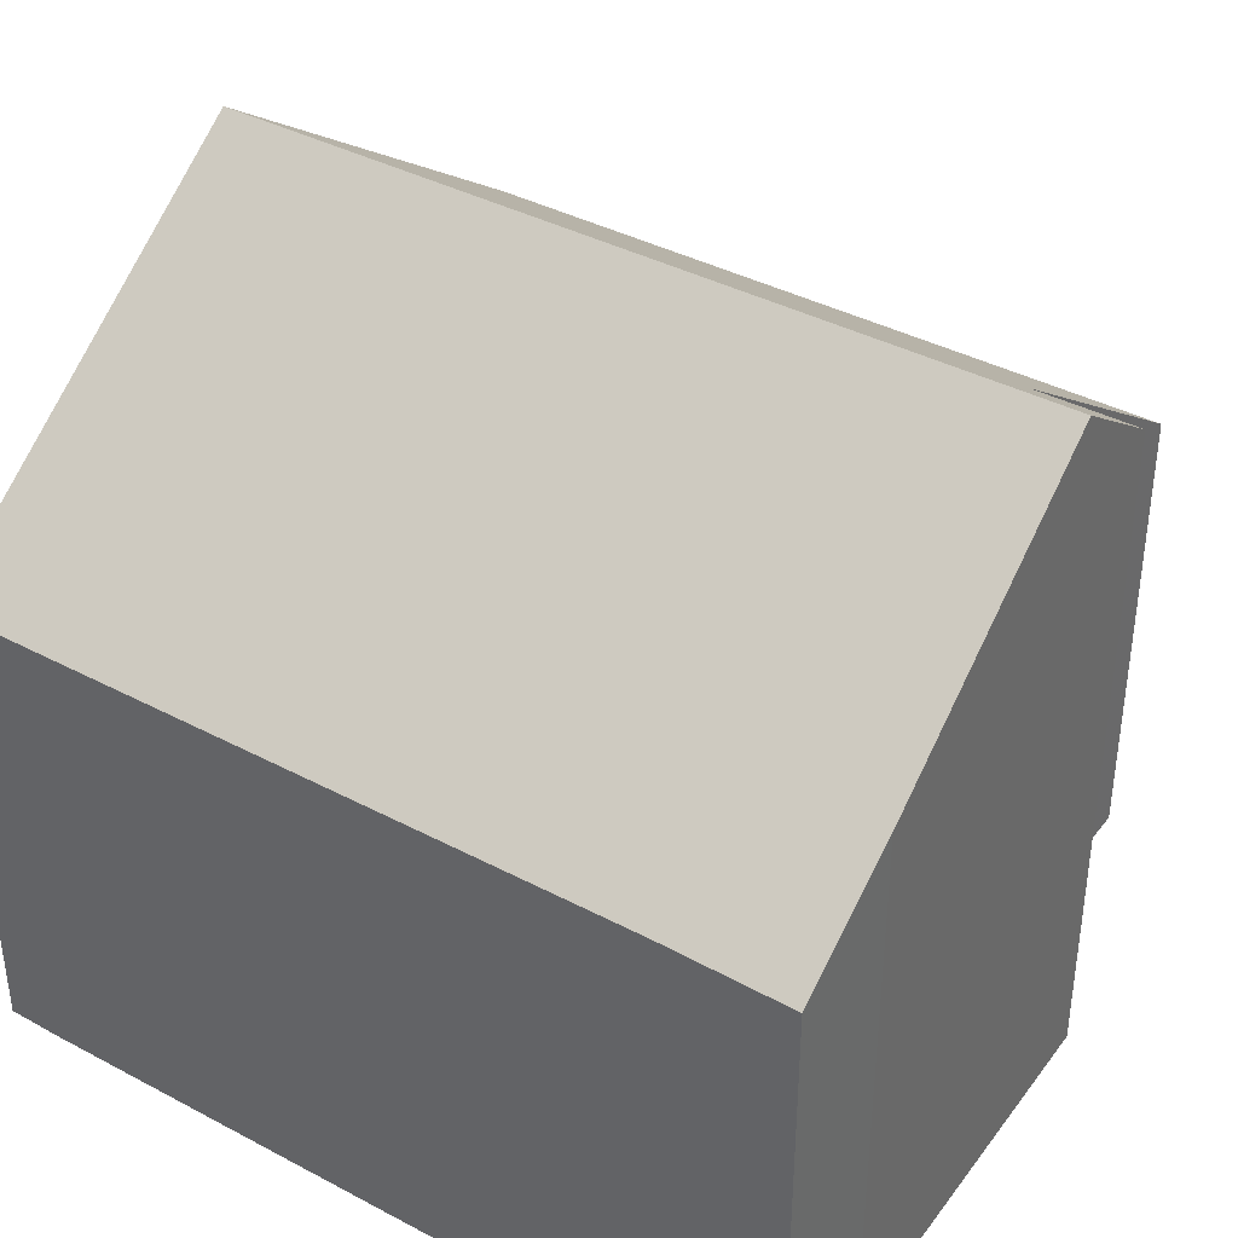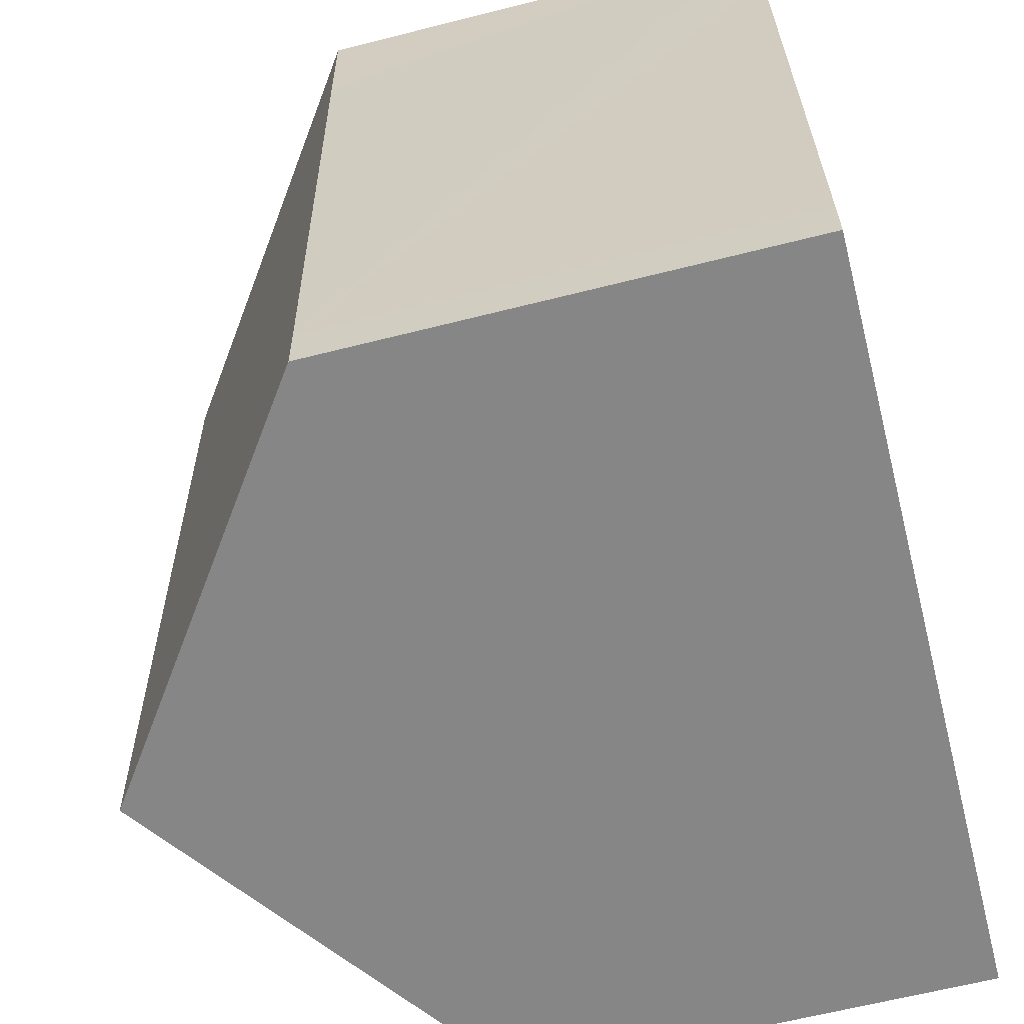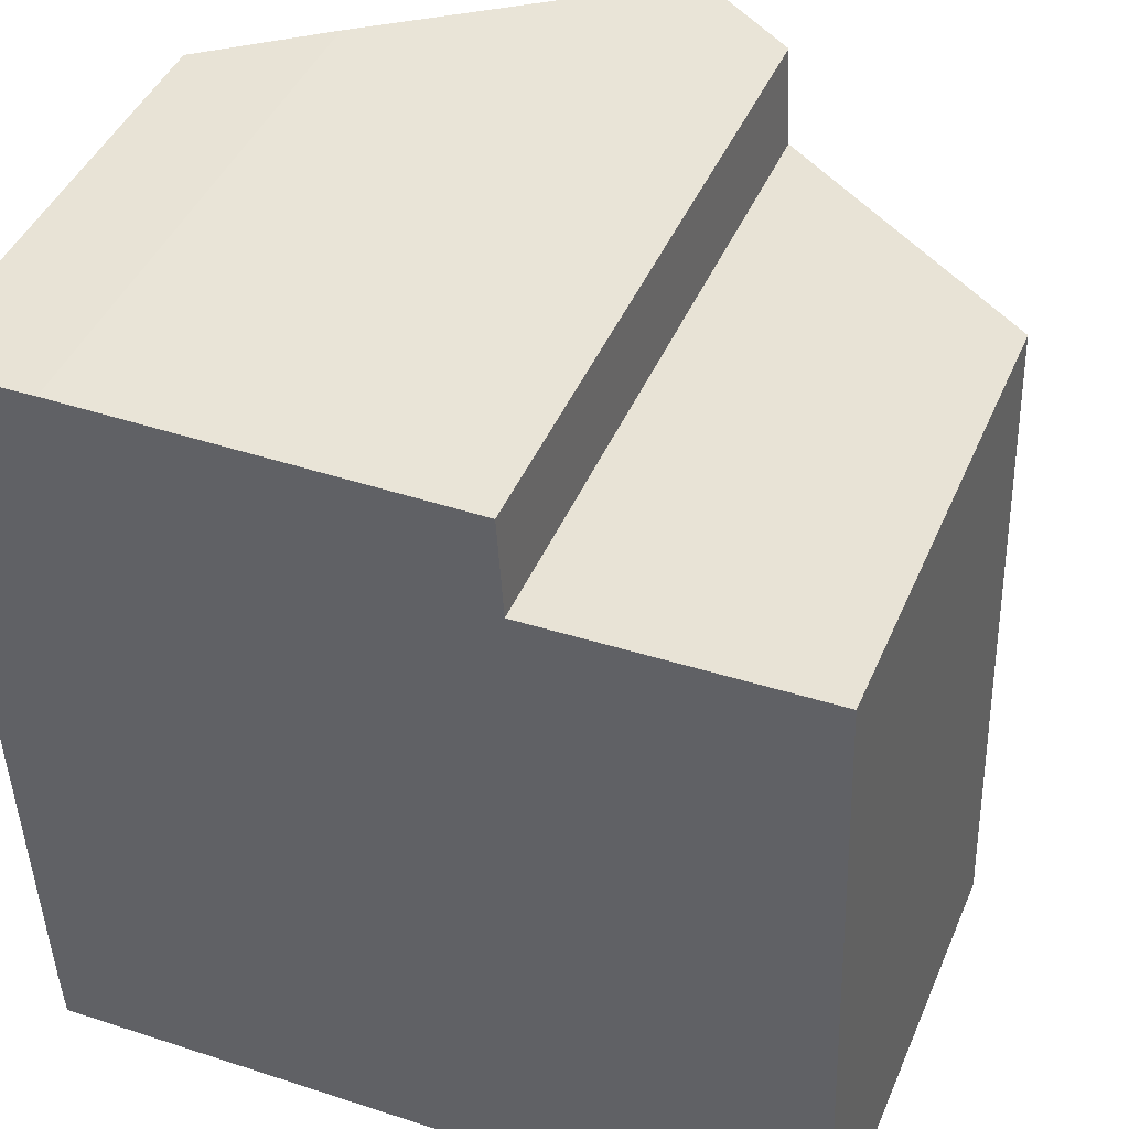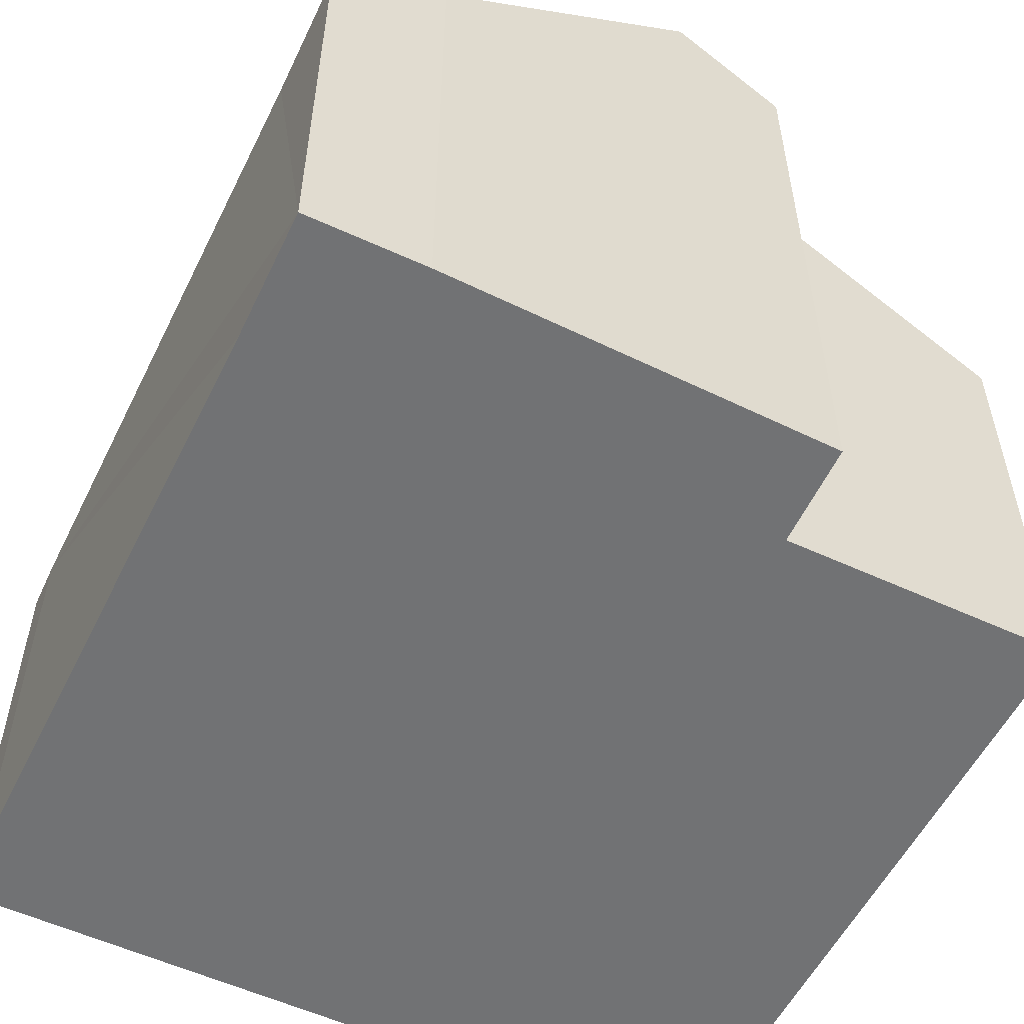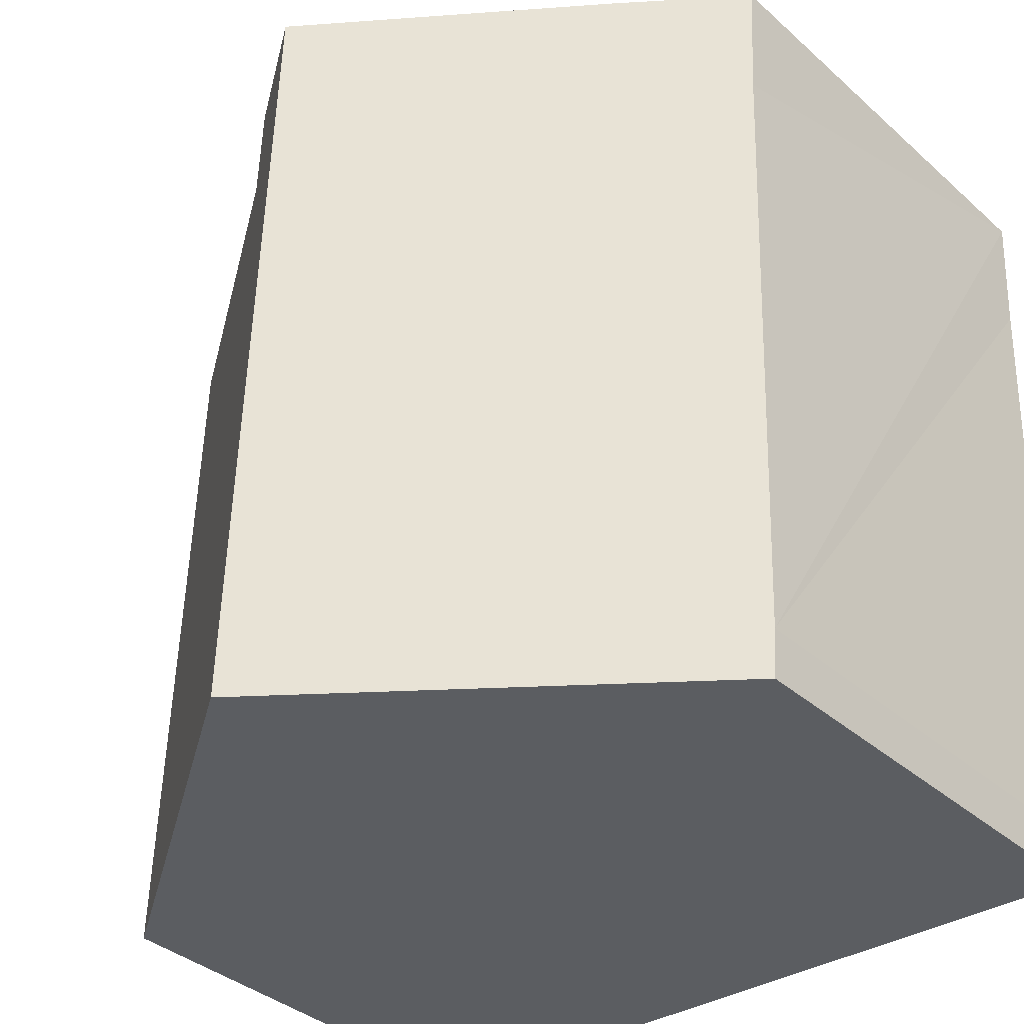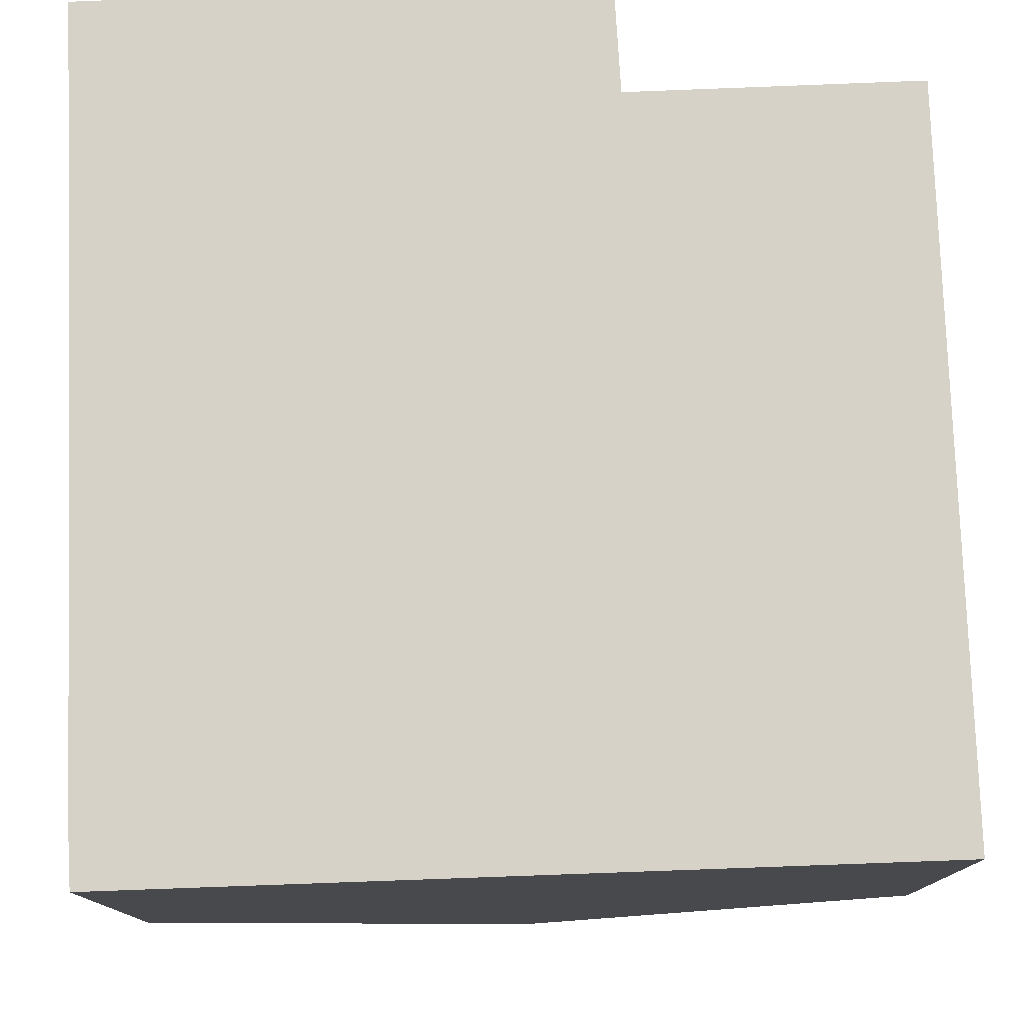
<metadata>
{"format":"obj","ext":"obj","renderer":"f3d","projection":"perspective","resolution":1024,"background":"white","views":[{"elev":38.7,"azim":-58.3,"up":"+Y"},{"elev":-63.9,"azim":-75.7,"up":"+Z"},{"elev":43.9,"azim":22.2,"up":"+Z"},{"elev":-55.4,"azim":-28.1,"up":"+Y"},{"elev":-36.8,"azim":-138.7,"up":"+Z"},{"elev":-12.2,"azim":0.4,"up":"+Z"}]}
</metadata>
<code>
v  13.86 7.939 -13.38
v  8.675 11.29 -1.527
v  13.43 7.924 -1.347
v  7.755 12.25 -13.6
v  8.572 11.31 0.188
v  6.681 12.65 0.157
v  7.193 12.65 -13.62
v  1.991 9.337 0.082
v  0.104 7.948 -2.148
v  0 7.931 4.856e-16
v  0.483 7.931 -13.01
v  2.504 9.336 -13.79
v  0.533 7.944 -13.86
v  1.991 -5.021e-18 0.082
v  0 0 0
v  8.572 -1.151e-17 0.188
v  6.681 -9.613e-18 0.157
v  8.675 9.35e-17 -1.527
v  13.43 8.248e-17 -1.347
v  13.86 8.195e-16 -13.38
v  7.755 8.328e-16 -13.6
v  2.504 8.441e-16 -13.79
v  0.533 8.484e-16 -13.86
v  7.193 8.34e-16 -13.62
v  0.104 1.315e-16 -2.148
v  0.483 7.965e-16 -13.01
g defaultobject
f 1 2 3
f 2 1 4
f 2 4 5
f 5 4 6
f 6 4 7
f 8 9 10
f 9 8 6
f 9 6 11
f 11 6 7
f 11 7 12
f 11 12 13
f 10 14 8
f 14 10 15
f 8 5 6
f 5 8 14
f 5 14 16
f 16 14 17
f 18 3 2
f 3 18 19
f 16 2 5
f 2 16 18
f 3 20 1
f 20 3 19
f 20 4 1
f 4 20 7
f 7 20 12
f 12 20 21
f 12 21 13
f 13 21 22
f 13 22 23
f 22 21 24
f 9 15 10
f 15 9 11
f 15 11 25
f 25 11 26
f 23 11 13
f 11 23 26
f 22 26 23
f 26 22 24
f 26 24 25
f 25 24 21
f 25 21 20
f 25 20 19
f 25 19 18
f 18 15 25
f 15 18 16
f 15 16 17
f 15 17 14

</code>
